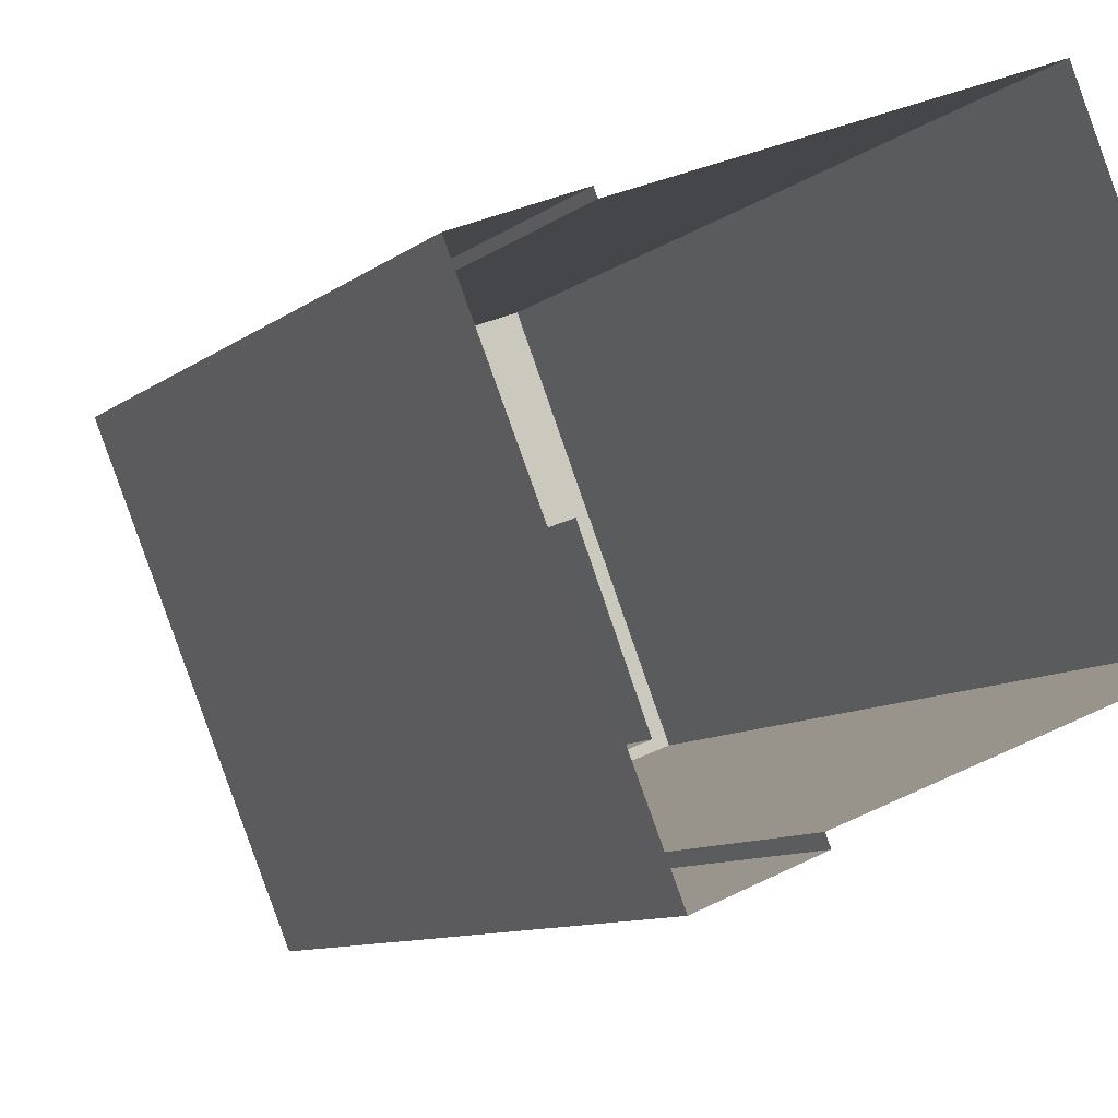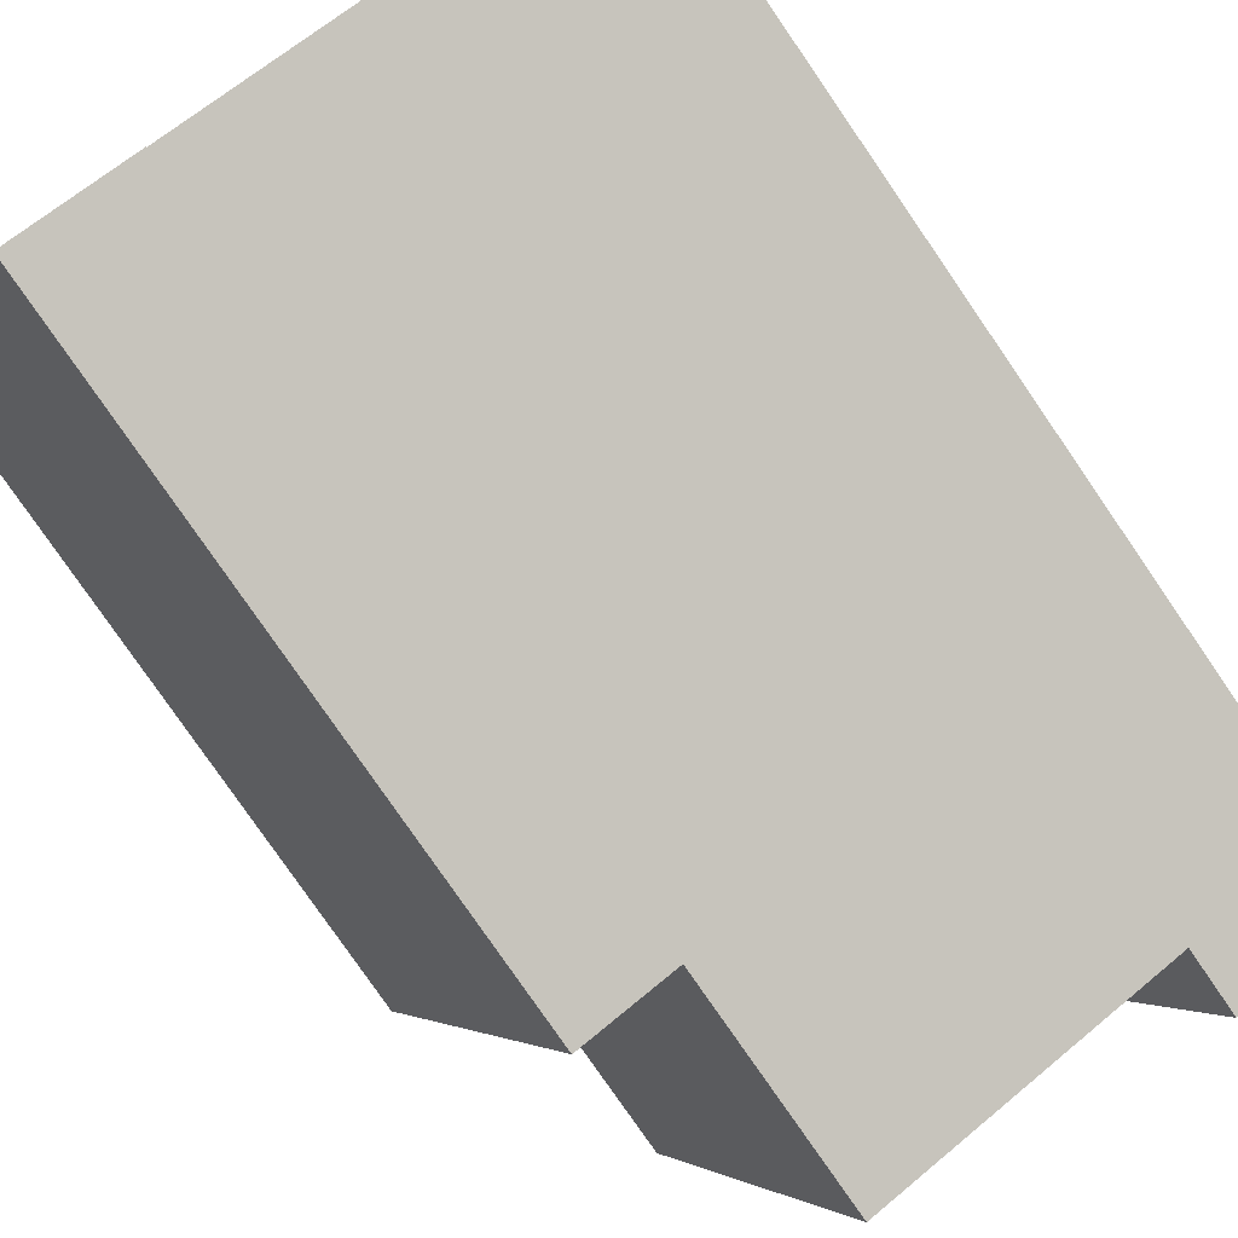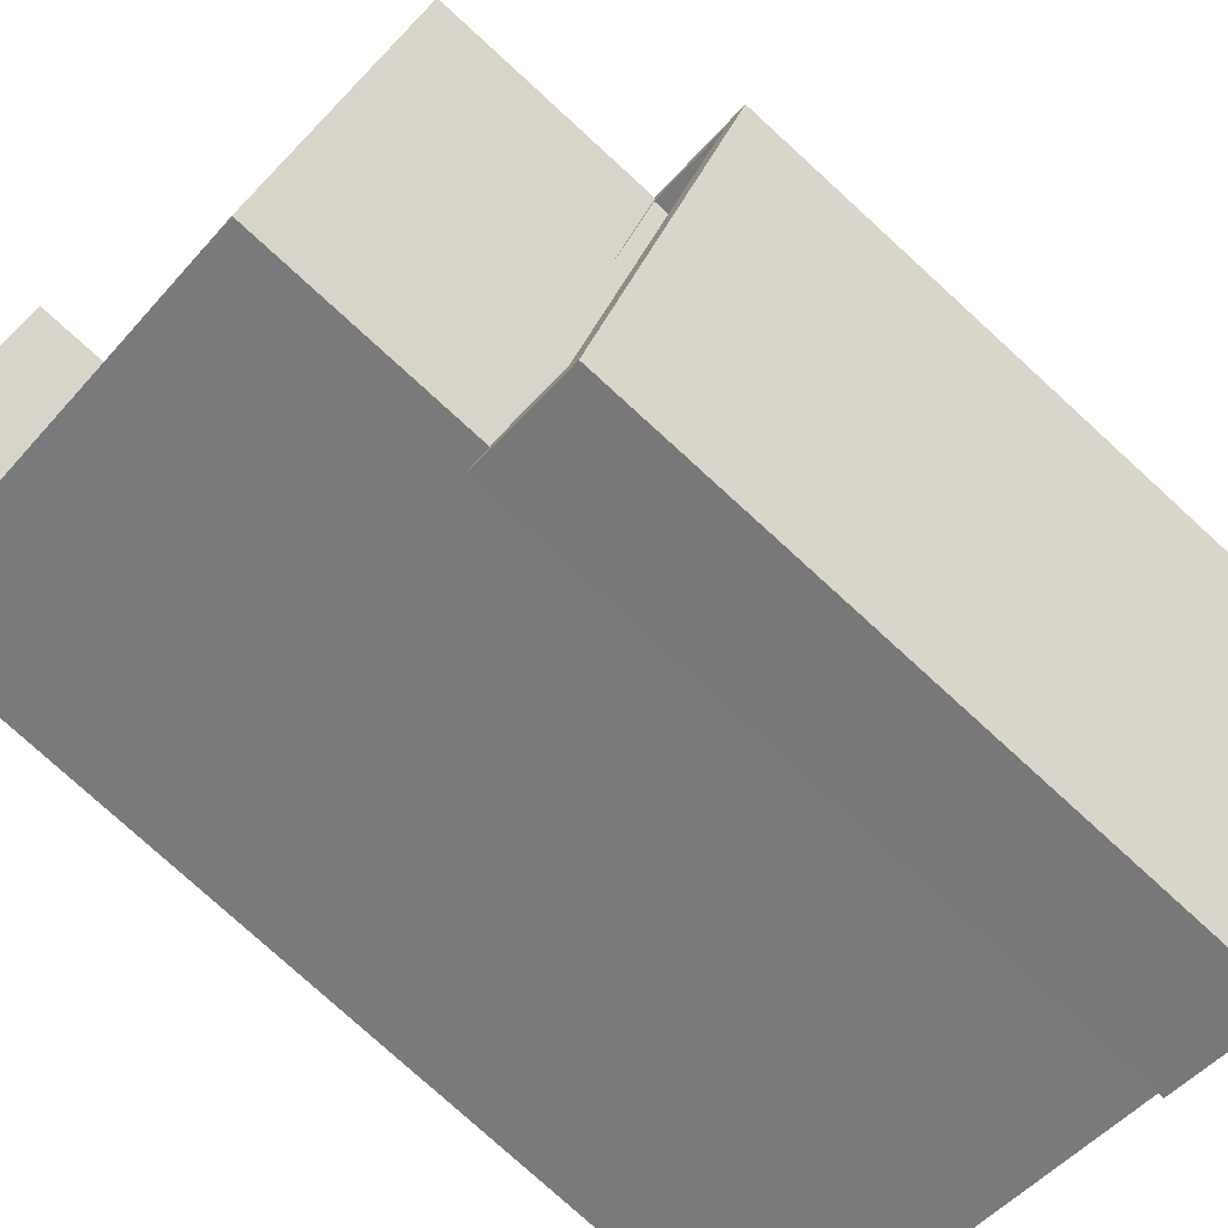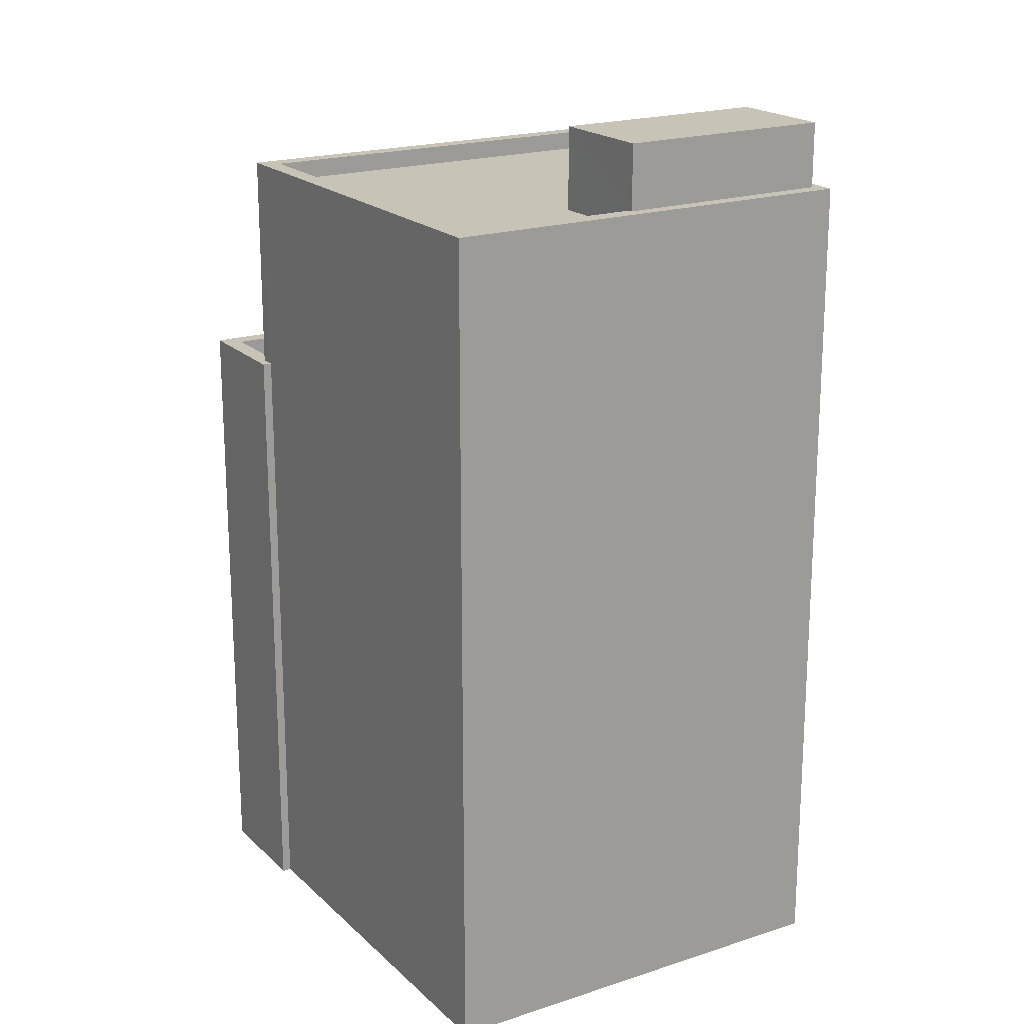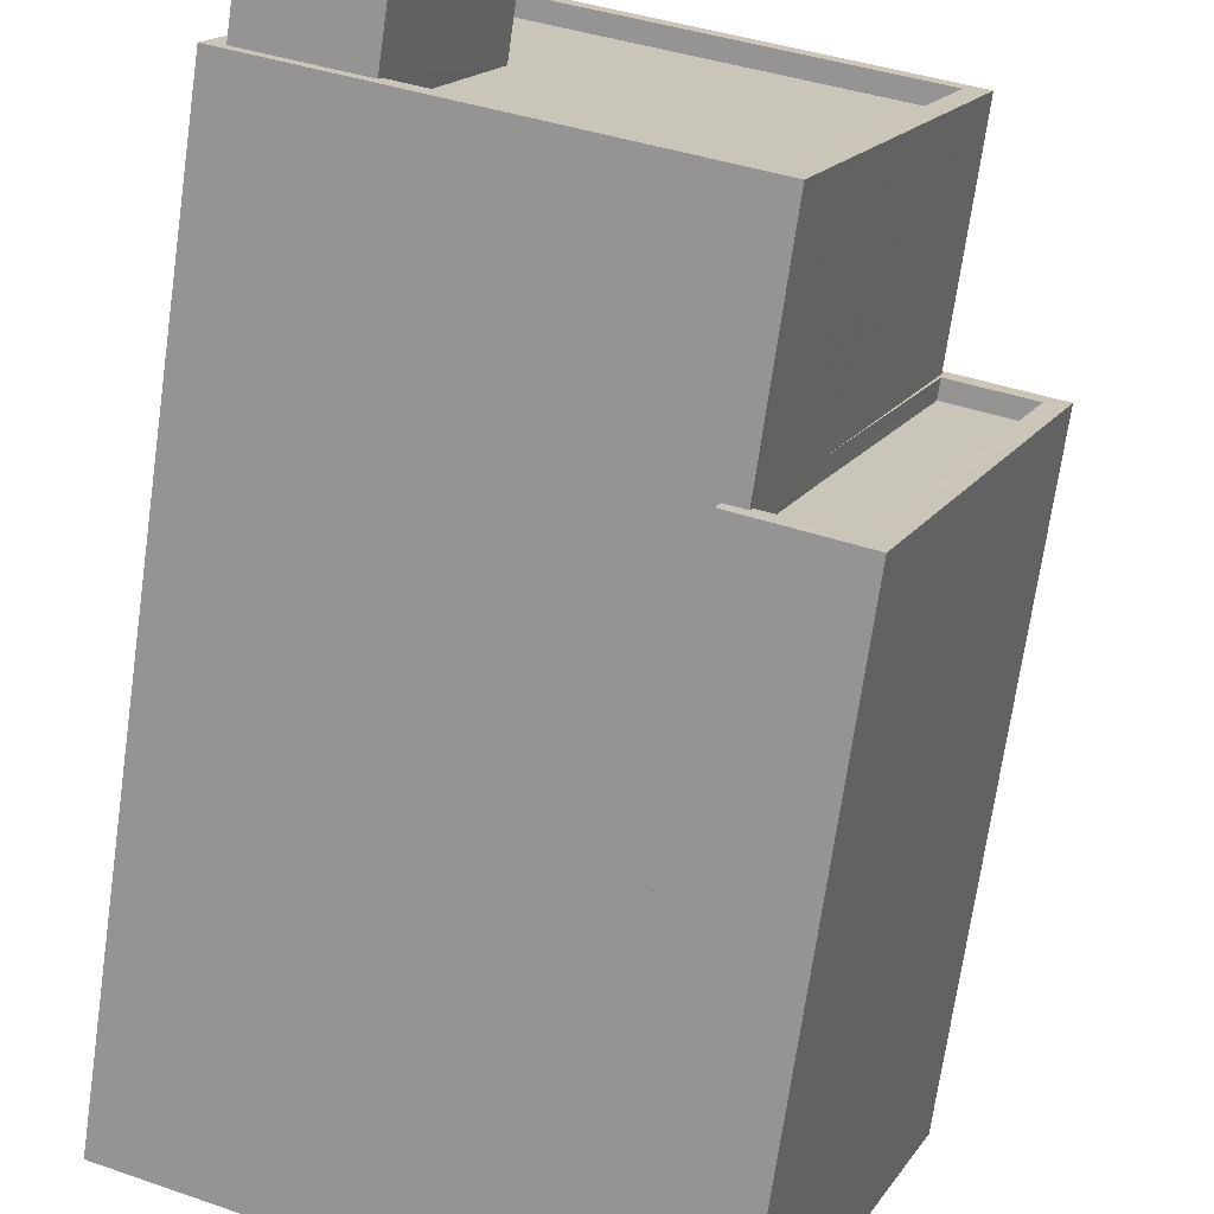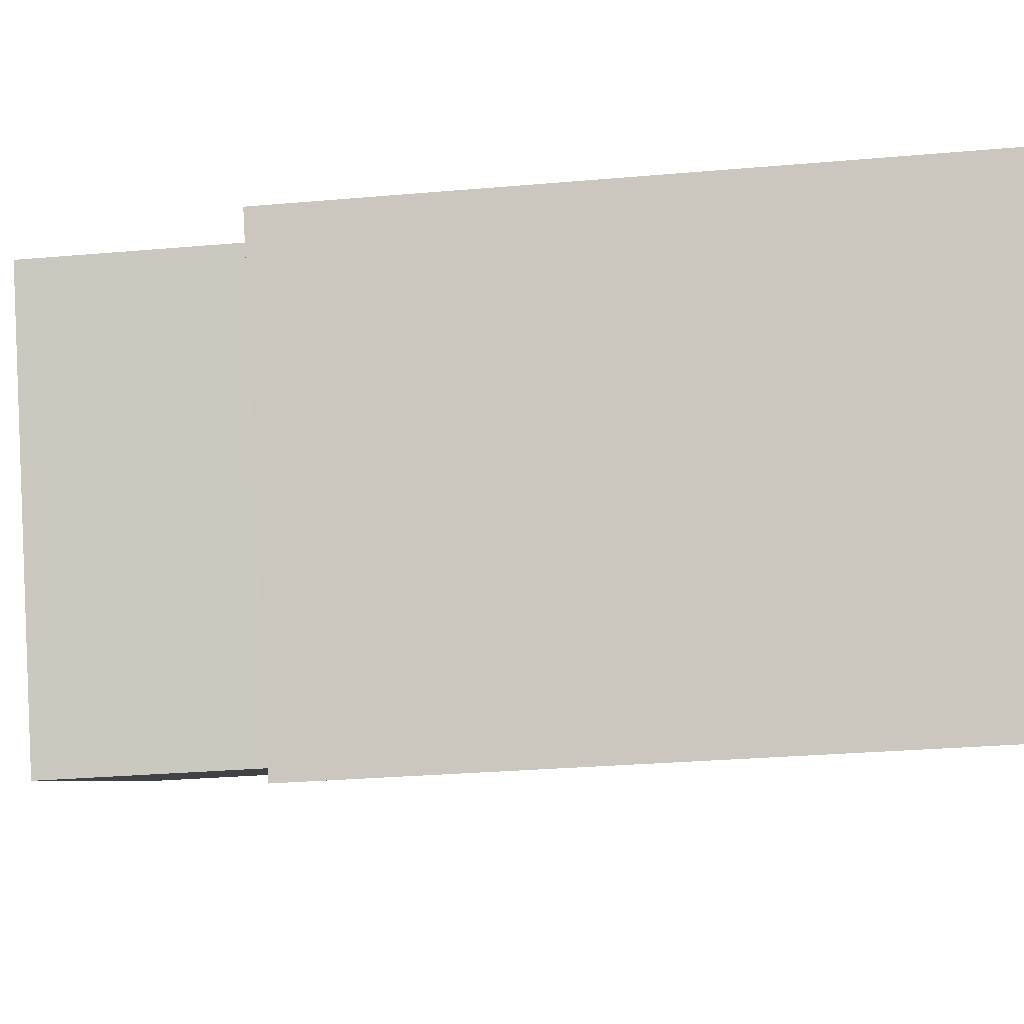
<metadata>
{"format":"obj","ext":"obj","renderer":"f3d","projection":"perspective","resolution":1024,"background":"white","views":[{"elev":-9.5,"azim":151.6,"up":"+Y"},{"elev":-79.5,"azim":-145.4,"up":"+Y"},{"elev":-77.7,"azim":47.6,"up":"+Y"},{"elev":19.7,"azim":-143.6,"up":"+Z"},{"elev":-70.2,"azim":-8.1,"up":"+Y"},{"elev":-27.7,"azim":97.7,"up":"+Y"}]}
</metadata>
<code>
v -7111 -3.699e+04 14.66
v -7112 -3.699e+04 14.31
v -7111 -3.699e+04 14.31
v -7112 -3.699e+04 14.66
v -7114 -3.7e+04 14.66
v -7114 -3.7e+04 14.31
v -7115 -3.7e+04 14.31
v -7115 -3.7e+04 14.66
v -7114 -3.699e+04 14.66
v -7114 -3.699e+04 14.31
v -7110 -3.699e+04 2.84
v -7114 -3.7e+04 14.66
v -7114 -3.7e+04 2.839
v -7110 -3.699e+04 14.66
v -7116 -3.7e+04 2.84
v -7116 -3.7e+04 14.66
v -7116 -3.7e+04 2.84
v -7115 -3.7e+04 14.66
v -7112 -3.699e+04 2.841
v -7112 -3.699e+04 14.66
v -7112 -3.699e+04 14.66
v -7112 -3.699e+04 2.841
v -7112 -3.699e+04 18.8
v -7120 -3.699e+04 18.81
v -7120 -3.699e+04 2.844
v -7112 -3.699e+04 14.66
v -7123 -3.699e+04 18.81
v -7123 -3.699e+04 2.843
v -7115 -3.7e+04 14.66
v -7115 -3.7e+04 18.8
v -7120 -3.699e+04 18.46
v -7115 -3.7e+04 18.8
v -7115 -3.7e+04 18.45
v -7120 -3.699e+04 18.81
v -7121 -3.699e+04 18.81
v -7119 -3.699e+04 18.46
v -7119 -3.699e+04 18.81
v -7121 -3.699e+04 18.46
v -7113 -3.699e+04 18.8
v -7113 -3.699e+04 18.45
v -7122 -3.699e+04 18.81
v -7120 -3.699e+04 20.05
v -7122 -3.699e+04 20.05
v -7120 -3.699e+04 18.81
v -7121 -3.699e+04 18.81
v -7121 -3.699e+04 20.05
v -7119 -3.699e+04 18.46
v -7119 -3.699e+04 20.05
f 17 11 13
f 13 15 17
f 22 19 11
f 28 25 17
f 25 22 17
f 17 22 11
f 1 2 3
f 1 4 2
f 5 3 6
f 5 1 3
f 7 5 6
f 7 8 5
f 9 2 4
f 9 10 2
f 11 12 13
f 11 14 12
f 12 15 13
f 12 16 15
f 17 15 16
f 18 17 16
f 14 11 19
f 20 14 19
f 21 20 19
f 22 21 19
f 23 21 24
f 24 21 25
f 23 26 21
f 25 21 22
f 27 24 25
f 28 27 25
f 29 30 18
f 17 18 28
f 28 18 27
f 18 30 27
f 7 10 8
f 29 8 30
f 30 9 23
f 23 9 26
f 8 10 9
f 30 8 9
f 31 32 33
f 31 34 32
f 35 36 37
f 35 38 36
f 39 36 40
f 39 37 36
f 32 40 33
f 32 39 40
f 41 42 43
f 41 44 42
f 45 43 46
f 45 41 43
f 47 35 48
f 48 35 46
f 47 38 35
f 46 35 45
f 31 47 34
f 44 34 42
f 42 34 48
f 34 47 48
f 2 10 3
f 3 10 6
f 10 7 6
f 16 12 29
f 16 29 18
f 12 14 5
f 26 14 20
f 26 20 21
f 9 4 26
f 29 5 8
f 5 14 1
f 4 1 26
f 12 5 29
f 1 14 26
f 37 23 24
f 37 39 23
f 36 47 40
f 40 47 33
f 36 38 47
f 33 47 31
f 27 45 24
f 24 45 37
f 30 23 32
f 44 27 30
f 32 23 39
f 37 45 35
f 34 44 32
f 27 41 45
f 41 27 44
f 32 44 30
f 48 43 42
f 48 46 43

</code>
